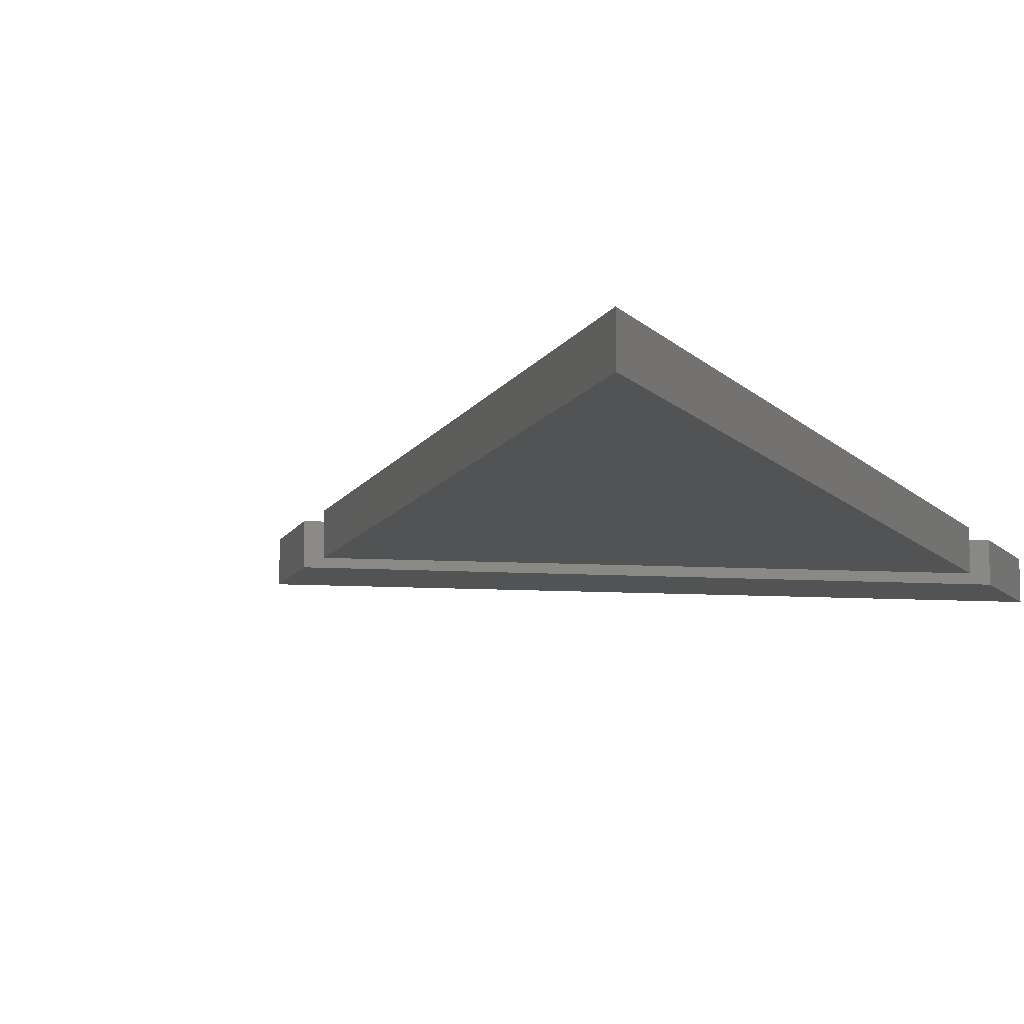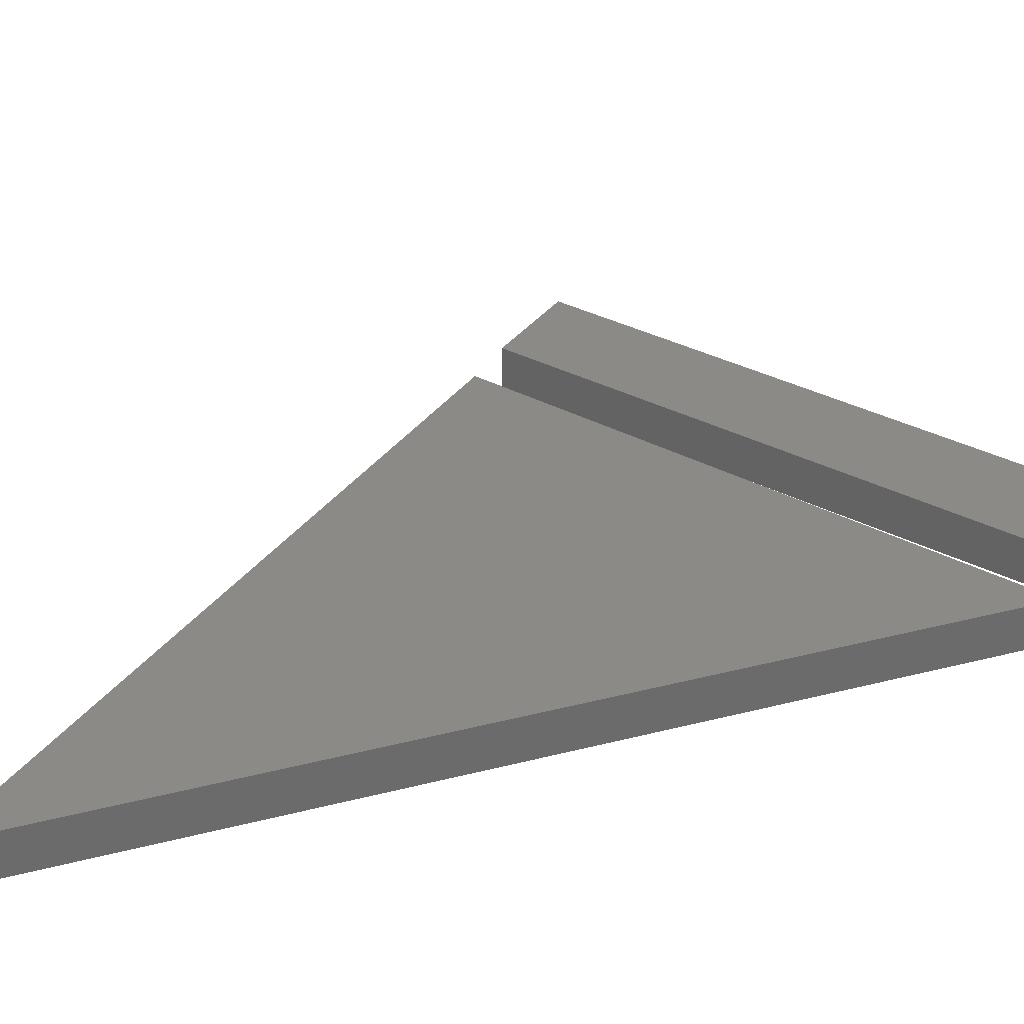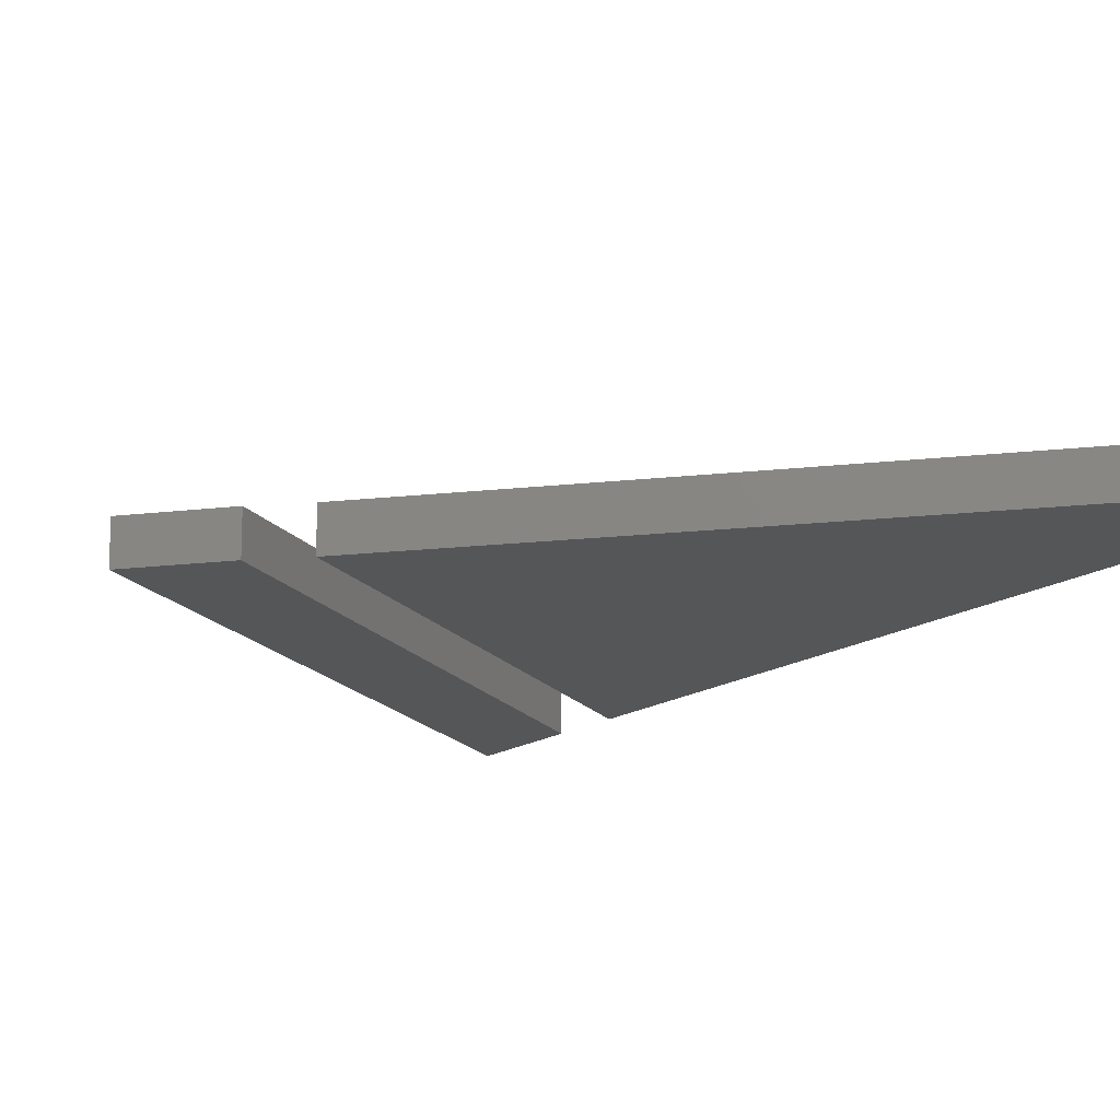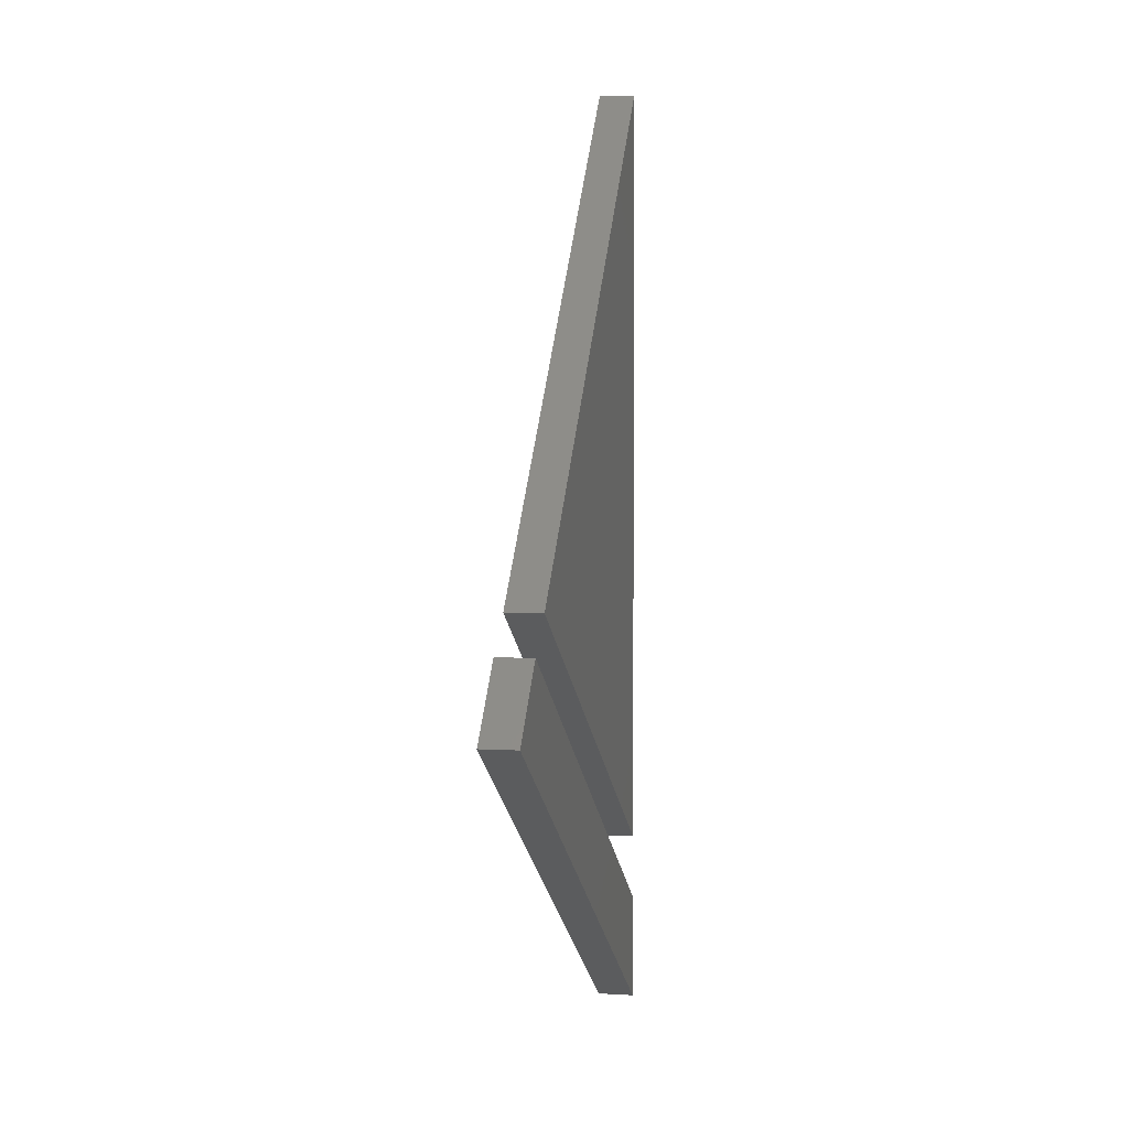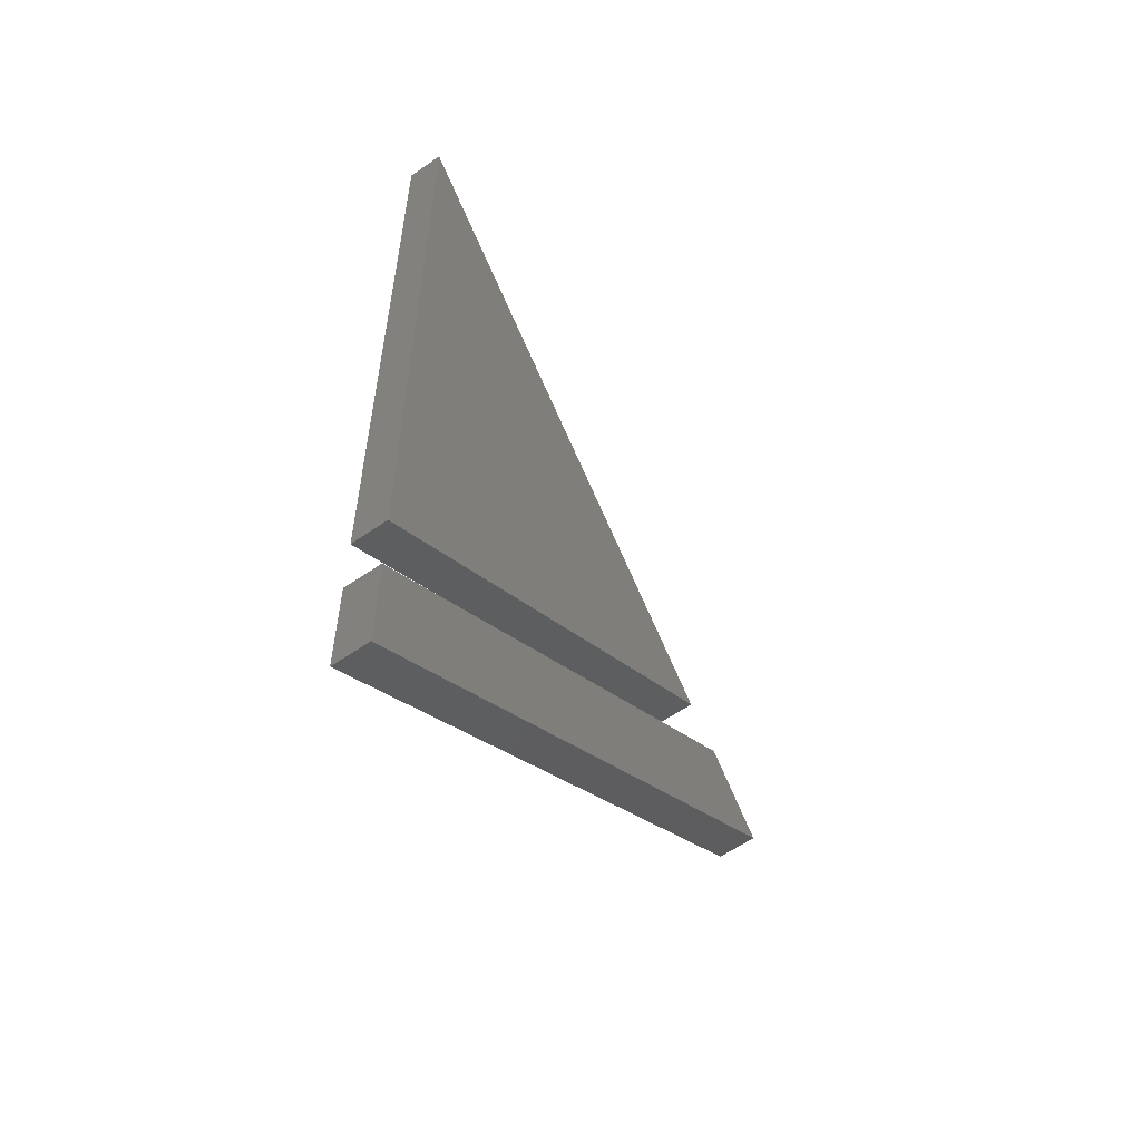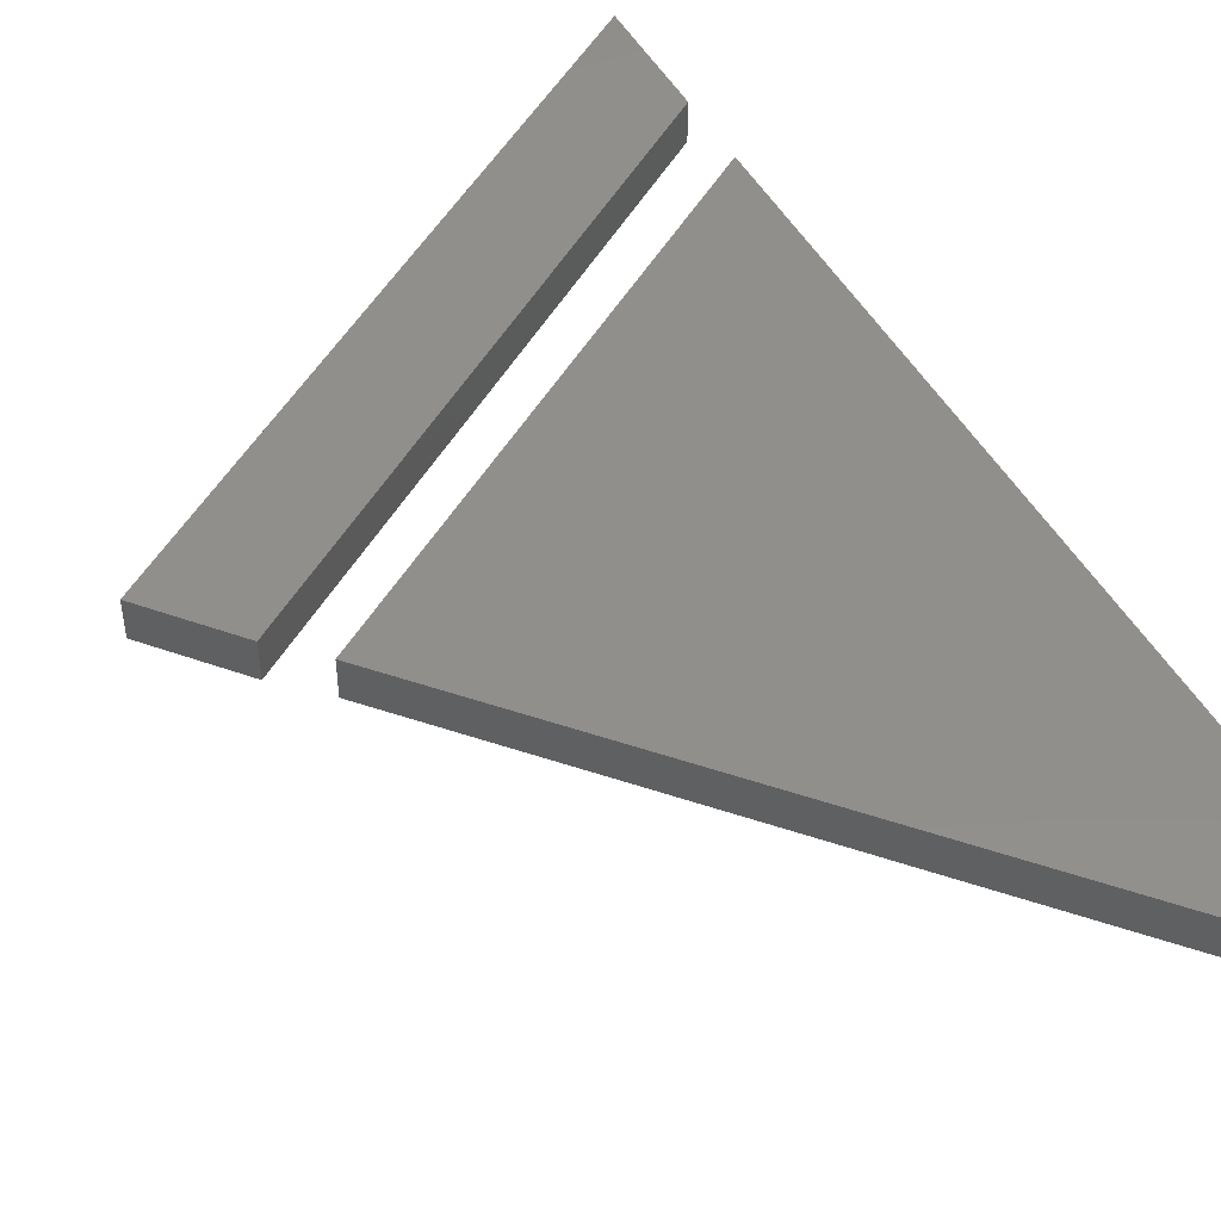
<metadata>
{"format":"stl","ext":"stl","renderer":"f3d","projection":"perspective","resolution":1024,"background":"white","views":[{"elev":-10.1,"azim":-156.8,"up":"+Z"},{"elev":31.9,"azim":-110.3,"up":"+Z"},{"elev":-15.7,"azim":144.4,"up":"+Z"},{"elev":3.3,"azim":101.9,"up":"+Y"},{"elev":-59.1,"azim":-54.5,"up":"+Y"},{"elev":49.5,"azim":151.1,"up":"+Z"}]}
</metadata>
<code>
# stl→obj: 14 verts, 20 faces
v -0.1875 20.7 2.55
v 12.87 5.53 2.55
v -0.1875 -2.584 2.55
v -0.1875 -7.699 2.55
v -0.1875 -4.524 2.55
v 15.69 2.355 2.55
v 13.92 4.472 2.55
v -0.1875 -2.584 3.65
v 12.87 5.53 3.65
v -0.1875 20.7 3.65
v 15.69 2.355 3.65
v -0.1875 -4.524 3.65
v -0.1875 -7.699 3.65
v 13.92 4.472 3.65
f 1 2 3
f 4 5 6
f 6 5 7
f 8 9 10
f 11 12 13
f 14 12 11
f 1 9 2
f 1 10 9
f 3 10 1
f 3 8 10
f 2 8 3
f 2 9 8
f 7 11 6
f 7 14 11
f 5 14 7
f 5 12 14
f 4 12 5
f 4 13 12
f 6 13 4
f 6 11 13

</code>
